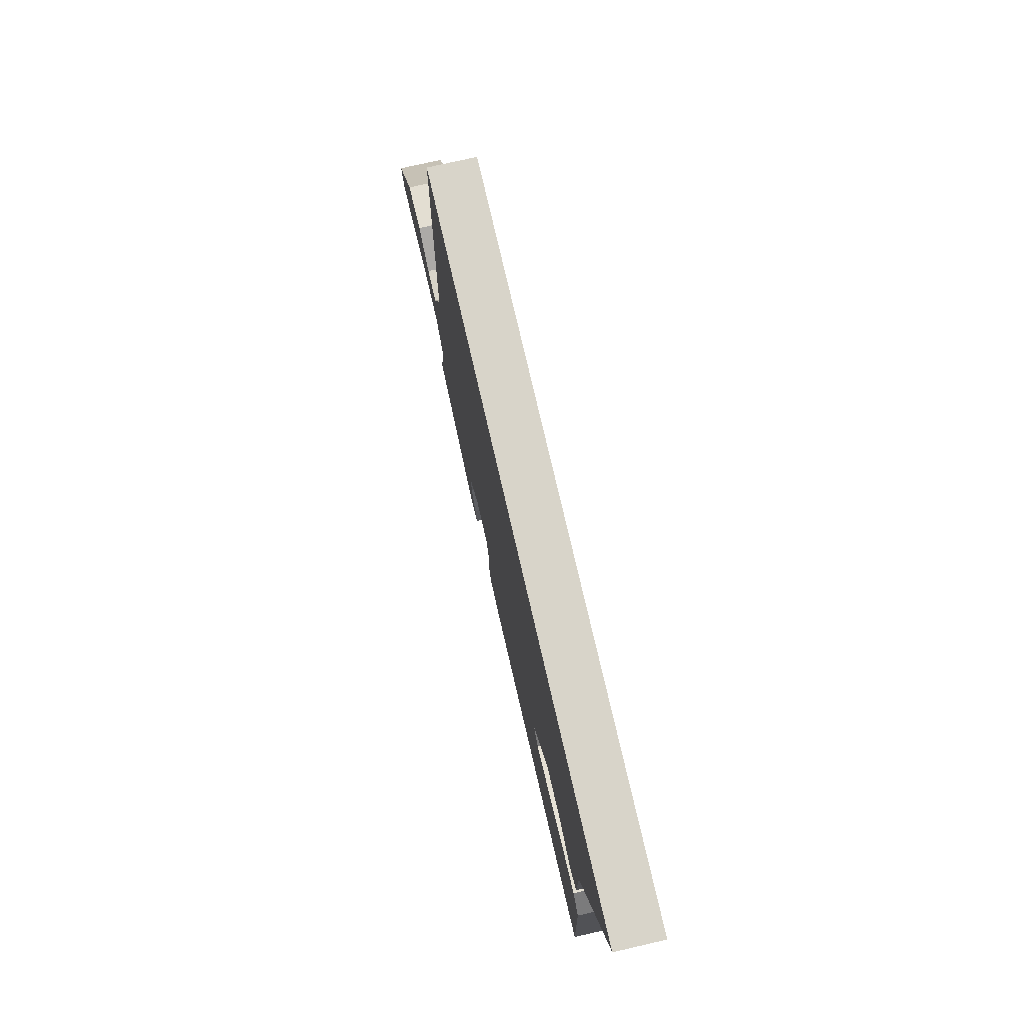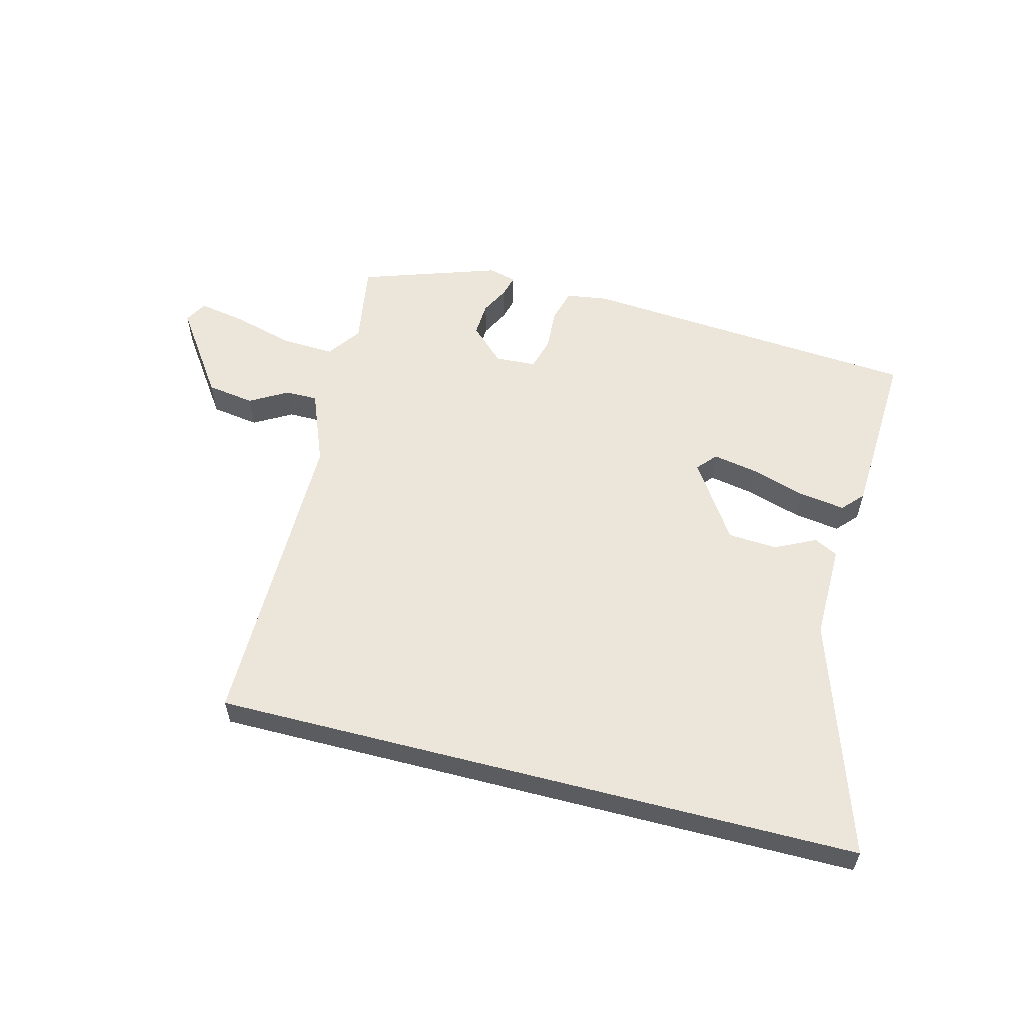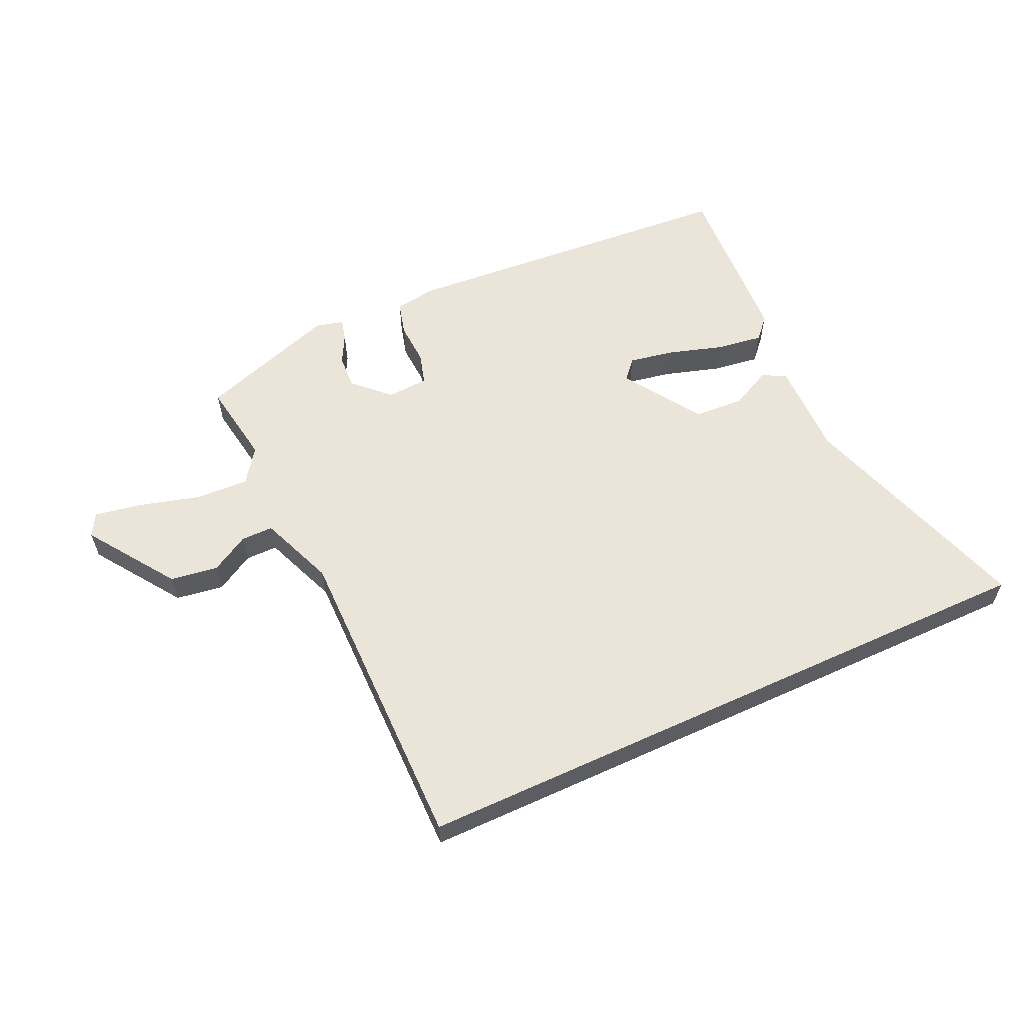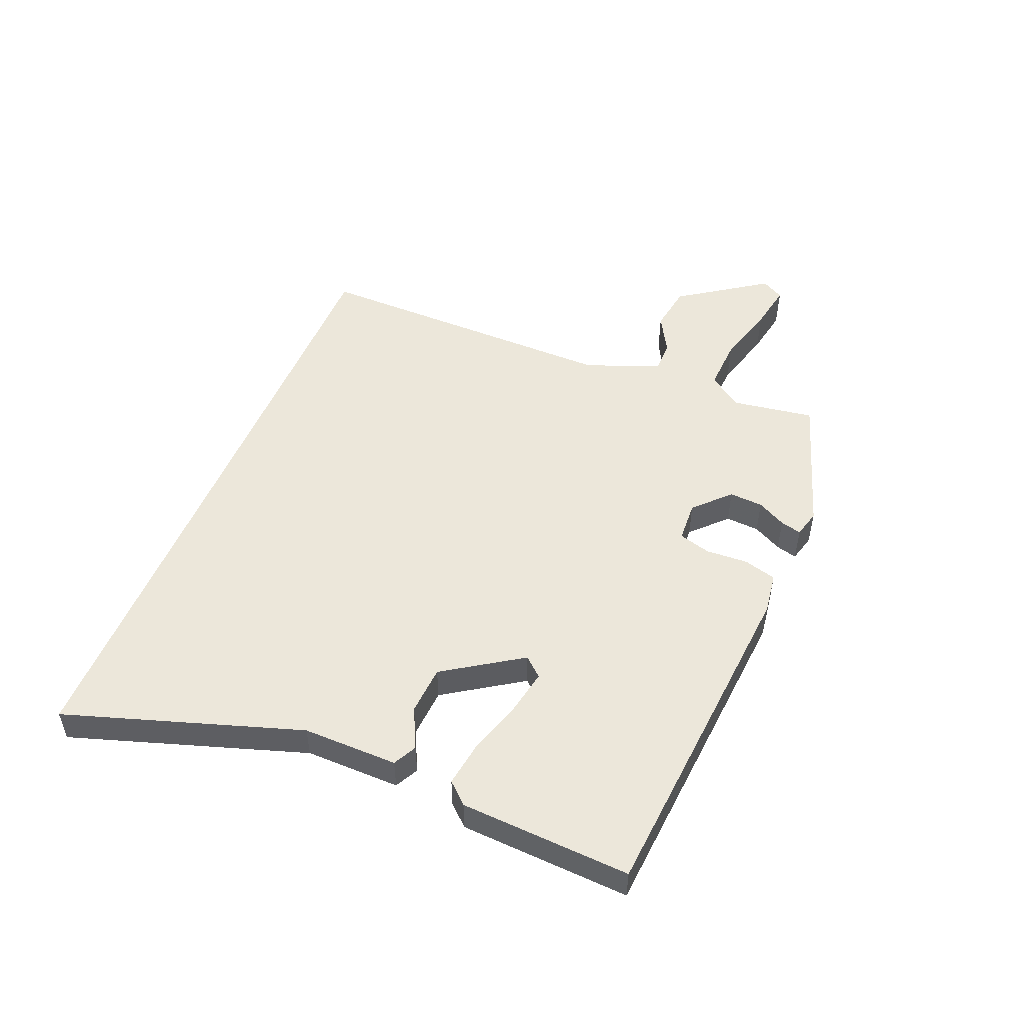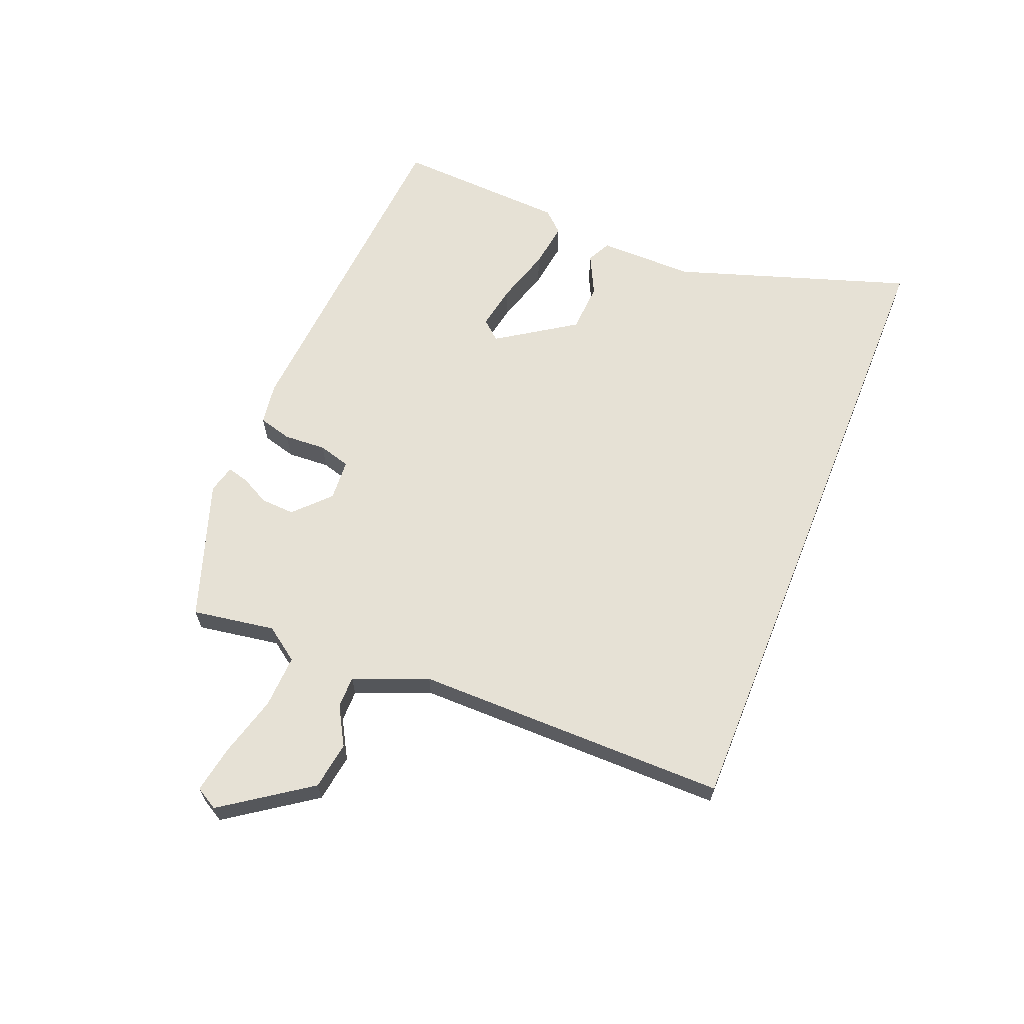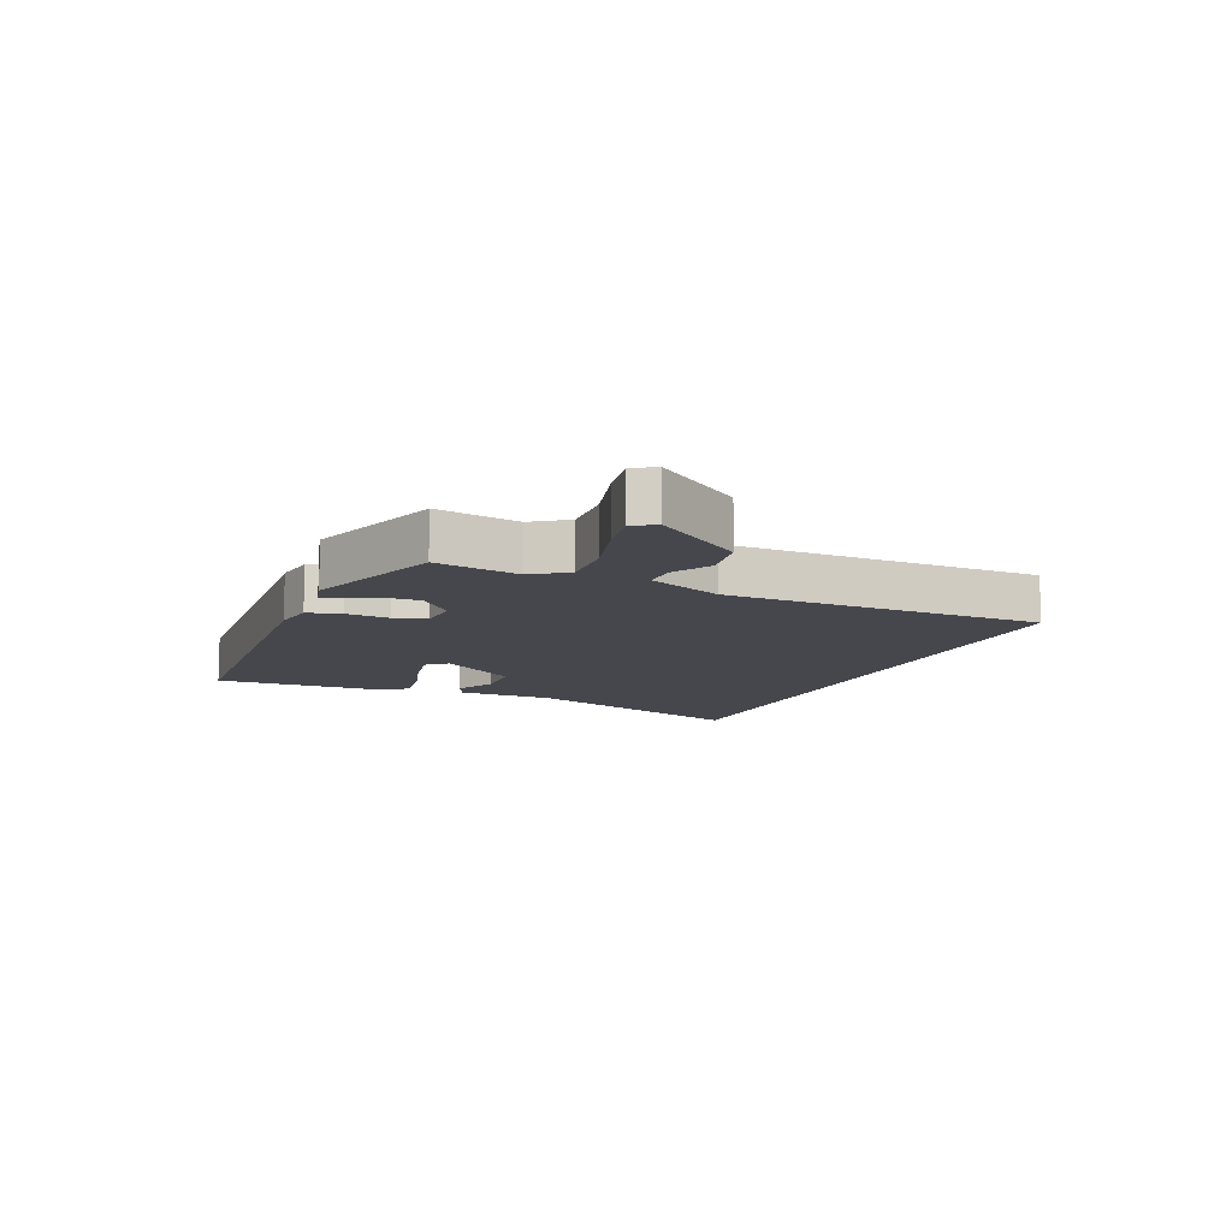
<metadata>
{"format":"obj","ext":"obj","renderer":"f3d","projection":"perspective","resolution":1024,"background":"white","views":[{"elev":75.2,"azim":77.1,"up":"+Z"},{"elev":57.3,"azim":14.5,"up":"+Y"},{"elev":59.2,"azim":-24.7,"up":"+Y"},{"elev":50.8,"azim":112.6,"up":"+Y"},{"elev":64.3,"azim":-68.1,"up":"+Y"},{"elev":-10.9,"azim":-113.6,"up":"+Y"}]}
</metadata>
<code>
v -0.458 0.07 0.5
v 0.615 0.07 0.5
v 0.487 0.07 0.111
v 0.488 0.07 -0.047
v 0.449 0.07 -0.067
v 0.382 0.07 -0.034
v 0.3 0.07 -0.039
v 0.215 0.07 -0.167
v 0.243 0.07 -0.199
v 0.317 0.07 -0.185
v 0.408 0.07 -0.157
v 0.484 0.07 -0.146
v 0.516 0.07 -0.181
v 0.53 0.07 -0.465
v -0.036 0.07 -0.508
v -0.105 0.07 -0.498
v -0.12 0.07 -0.443
v -0.116 0.07 -0.373
v -0.131 0.07 -0.32
v -0.199 0.07 -0.316
v -0.256 0.07 -0.371
v -0.253 0.07 -0.427
v -0.228 0.07 -0.475
v -0.219 0.07 -0.51
v -0.265 0.07 -0.522
v -0.494 0.07 -0.445
v -0.472 0.07 -0.308
v -0.512 0.07 -0.252
v -0.6 0.07 -0.256
v -0.701 0.07 -0.284
v -0.779 0.07 -0.298
v -0.8 0.07 -0.261
v -0.7 0.07 -0.117
v -0.621 0.07 -0.105
v -0.558 0.07 -0.141
v -0.505 0.07 -0.141
v -0.456 0.07 -0.018
v -0.458 0 0.5
v 0.615 0 0.5
v 0.487 0 0.111
v 0.488 0 -0.047
v 0.449 0 -0.067
v 0.382 0 -0.034
v 0.3 0 -0.039
v 0.215 0 -0.167
v 0.243 0 -0.199
v 0.317 0 -0.185
v 0.408 0 -0.157
v 0.484 0 -0.146
v 0.516 0 -0.181
v 0.53 0 -0.465
v -0.036 0 -0.508
v -0.105 0 -0.498
v -0.12 0 -0.443
v -0.116 0 -0.373
v -0.131 0 -0.32
v -0.199 0 -0.316
v -0.256 0 -0.371
v -0.253 0 -0.427
v -0.228 0 -0.475
v -0.219 0 -0.51
v -0.265 0 -0.522
v -0.494 0 -0.445
v -0.472 0 -0.308
v -0.512 0 -0.252
v -0.6 0 -0.256
v -0.701 0 -0.284
v -0.779 0 -0.298
v -0.8 0 -0.261
v -0.7 0 -0.117
v -0.621 0 -0.105
v -0.558 0 -0.141
v -0.505 0 -0.141
v -0.456 0 -0.018
f 32 33 34 35
f 32 35 36
f 29 30 31 32
f 28 29 32 36
f 27 28 36 37
f 25 26 27
f 22 23 24 25
f 21 22 25 27
f 20 21 27 37
f 15 16 17 18
f 15 18 19
f 14 15 19
f 13 14 19
f 10 11 12 13
f 9 10 13 19
f 8 9 19 20
f 3 4 5 6
f 3 6 7
f 2 3 7
f 7 8 20 37
f 1 2 7 37
f 72 71 70 69
f 73 72 69
f 69 68 67 66
f 73 69 66 65
f 74 73 65 64
f 64 63 62
f 62 61 60 59
f 64 62 59 58
f 74 64 58 57
f 55 54 53 52
f 56 55 52
f 56 52 51
f 56 51 50
f 50 49 48 47
f 56 50 47 46
f 57 56 46 45
f 43 42 41 40
f 44 43 40
f 44 40 39
f 74 57 45 44
f 74 44 39 38
f 1 38 39 2
f 2 39 40 3
f 3 40 41 4
f 4 41 42 5
f 5 42 43 6
f 6 43 44 7
f 7 44 45 8
f 8 45 46 9
f 9 46 47 10
f 10 47 48 11
f 11 48 49 12
f 12 49 50 13
f 13 50 51 14
f 14 51 52 15
f 15 52 53 16
f 16 53 54 17
f 17 54 55 18
f 18 55 56 19
f 19 56 57 20
f 20 57 58 21
f 21 58 59 22
f 22 59 60 23
f 23 60 61 24
f 24 61 62 25
f 25 62 63 26
f 26 63 64 27
f 27 64 65 28
f 28 65 66 29
f 29 66 67 30
f 30 67 68 31
f 31 68 69 32
f 32 69 70 33
f 33 70 71 34
f 34 71 72 35
f 35 72 73 36
f 36 73 74 37
f 37 74 38 1

</code>
